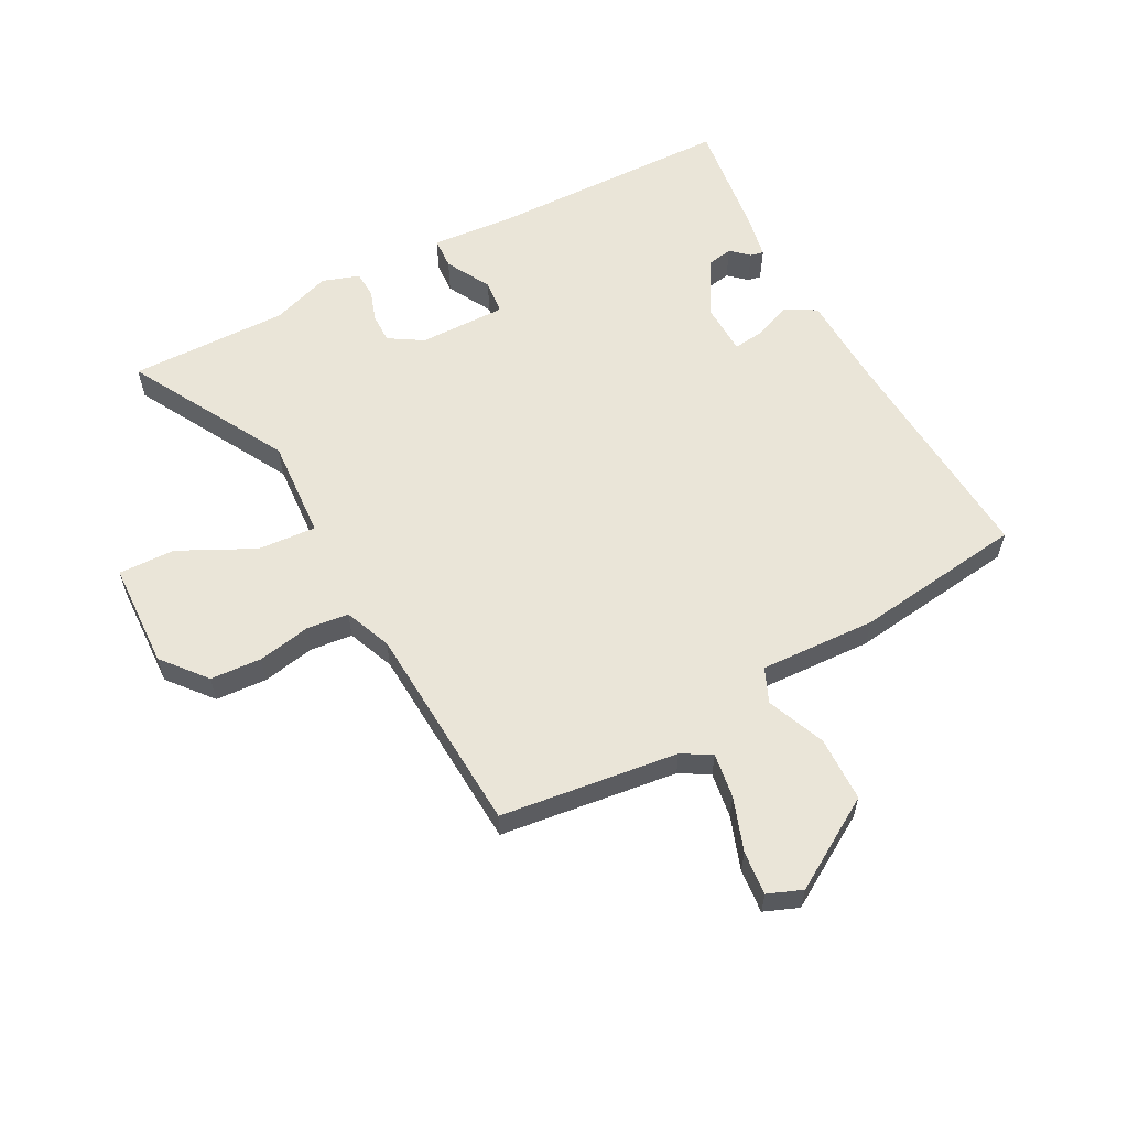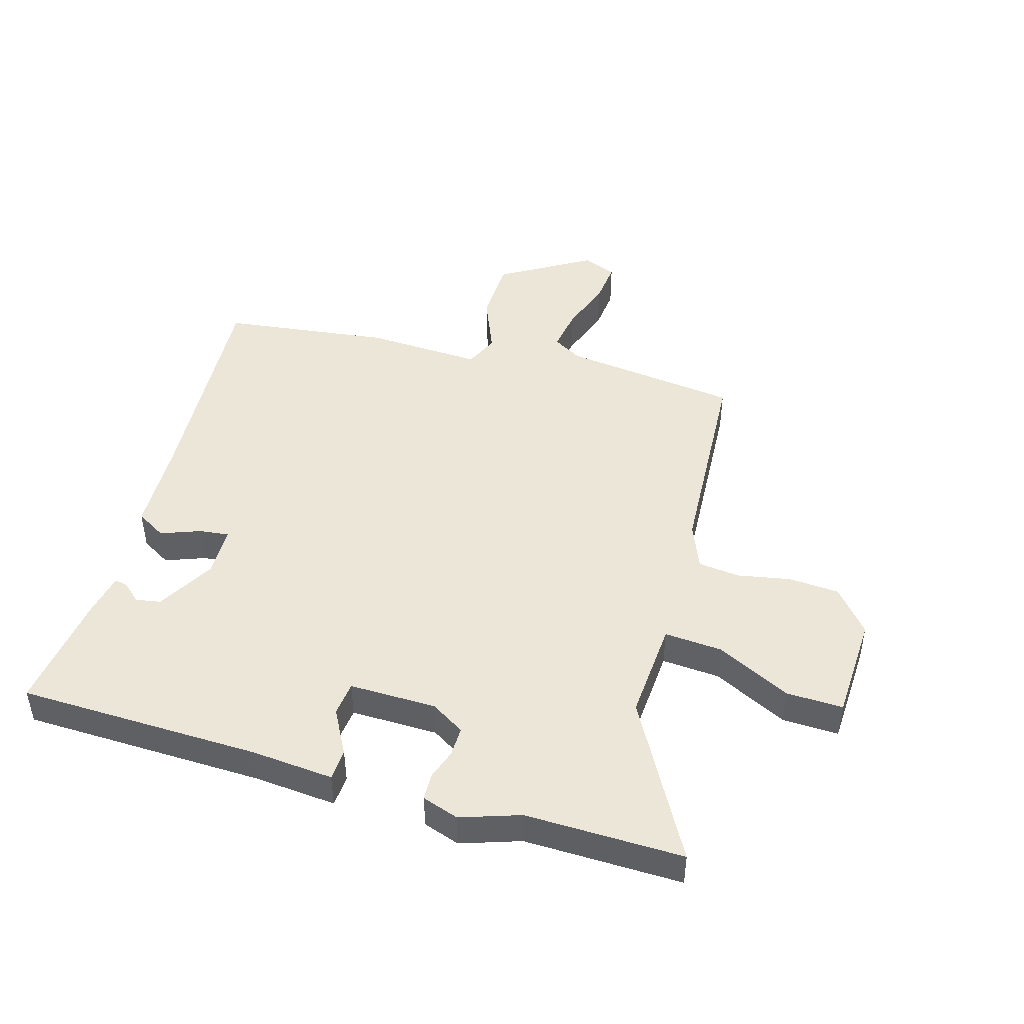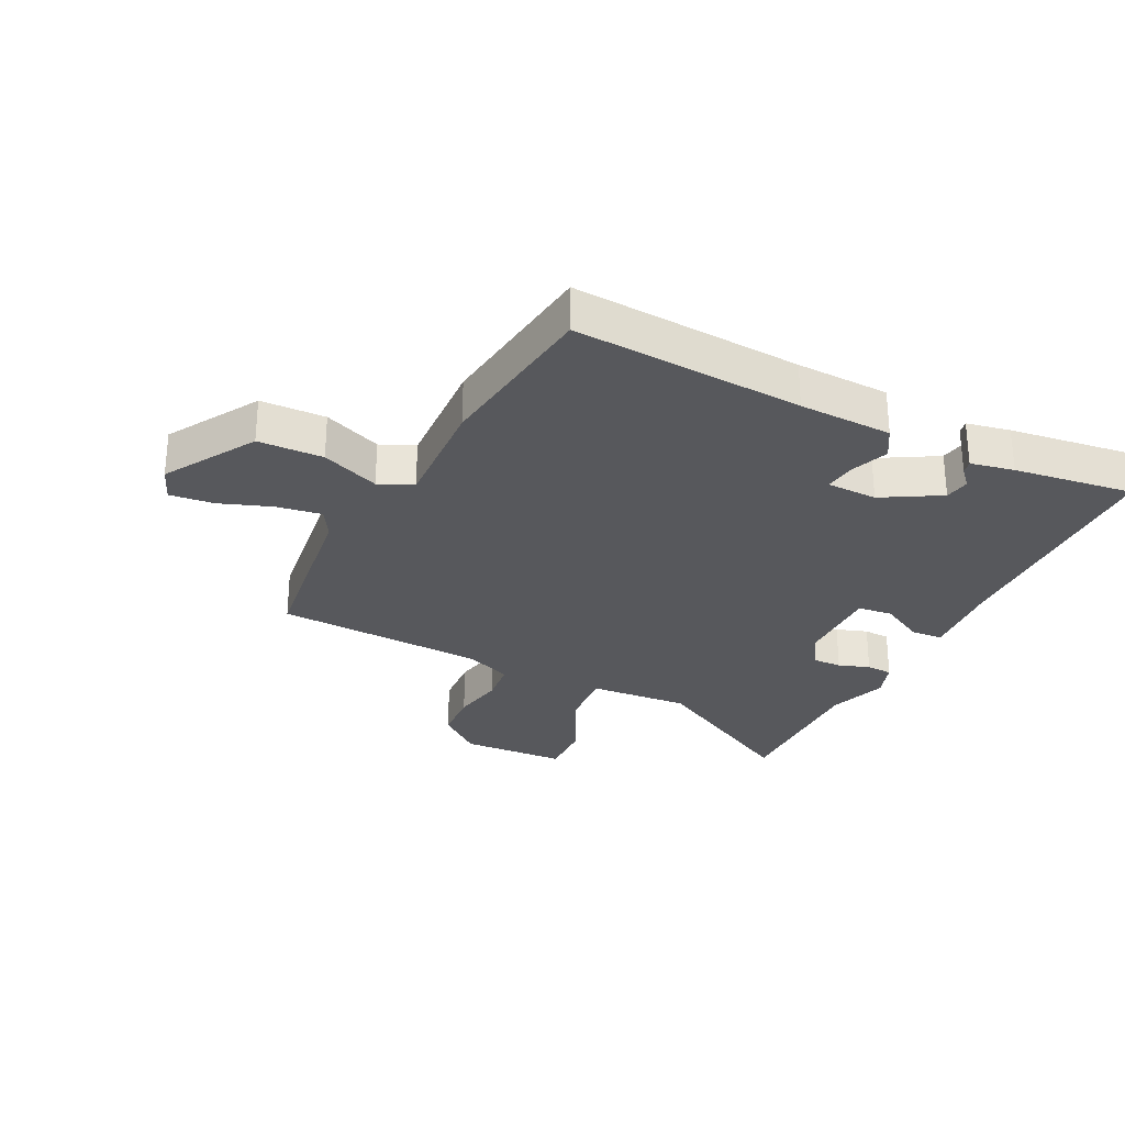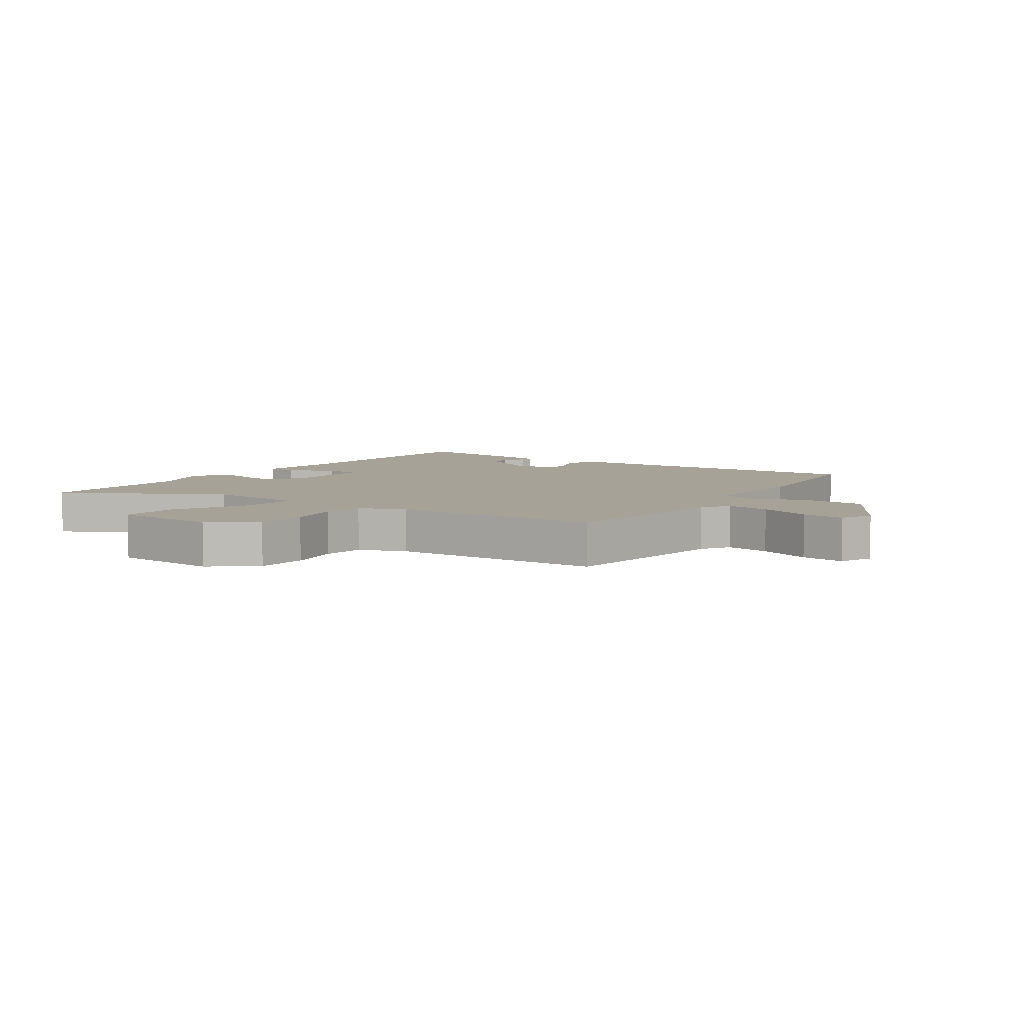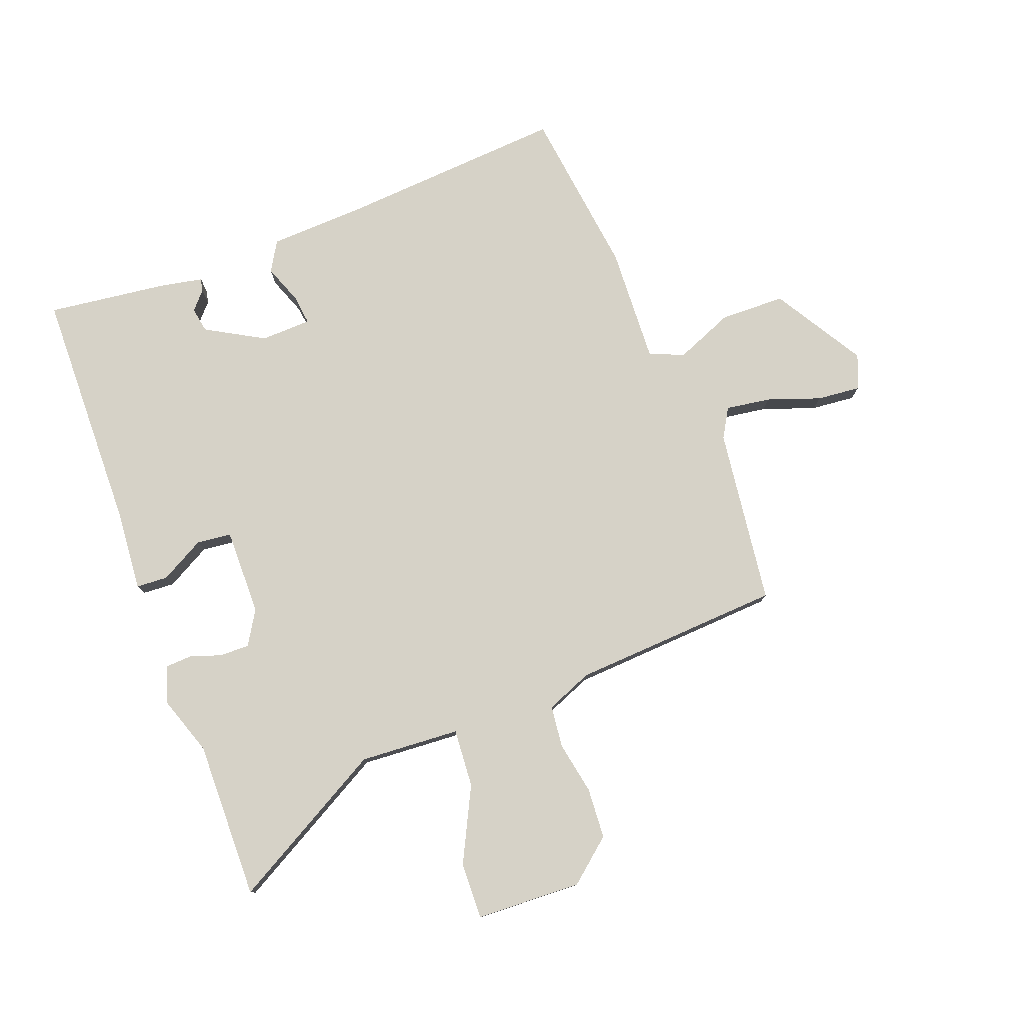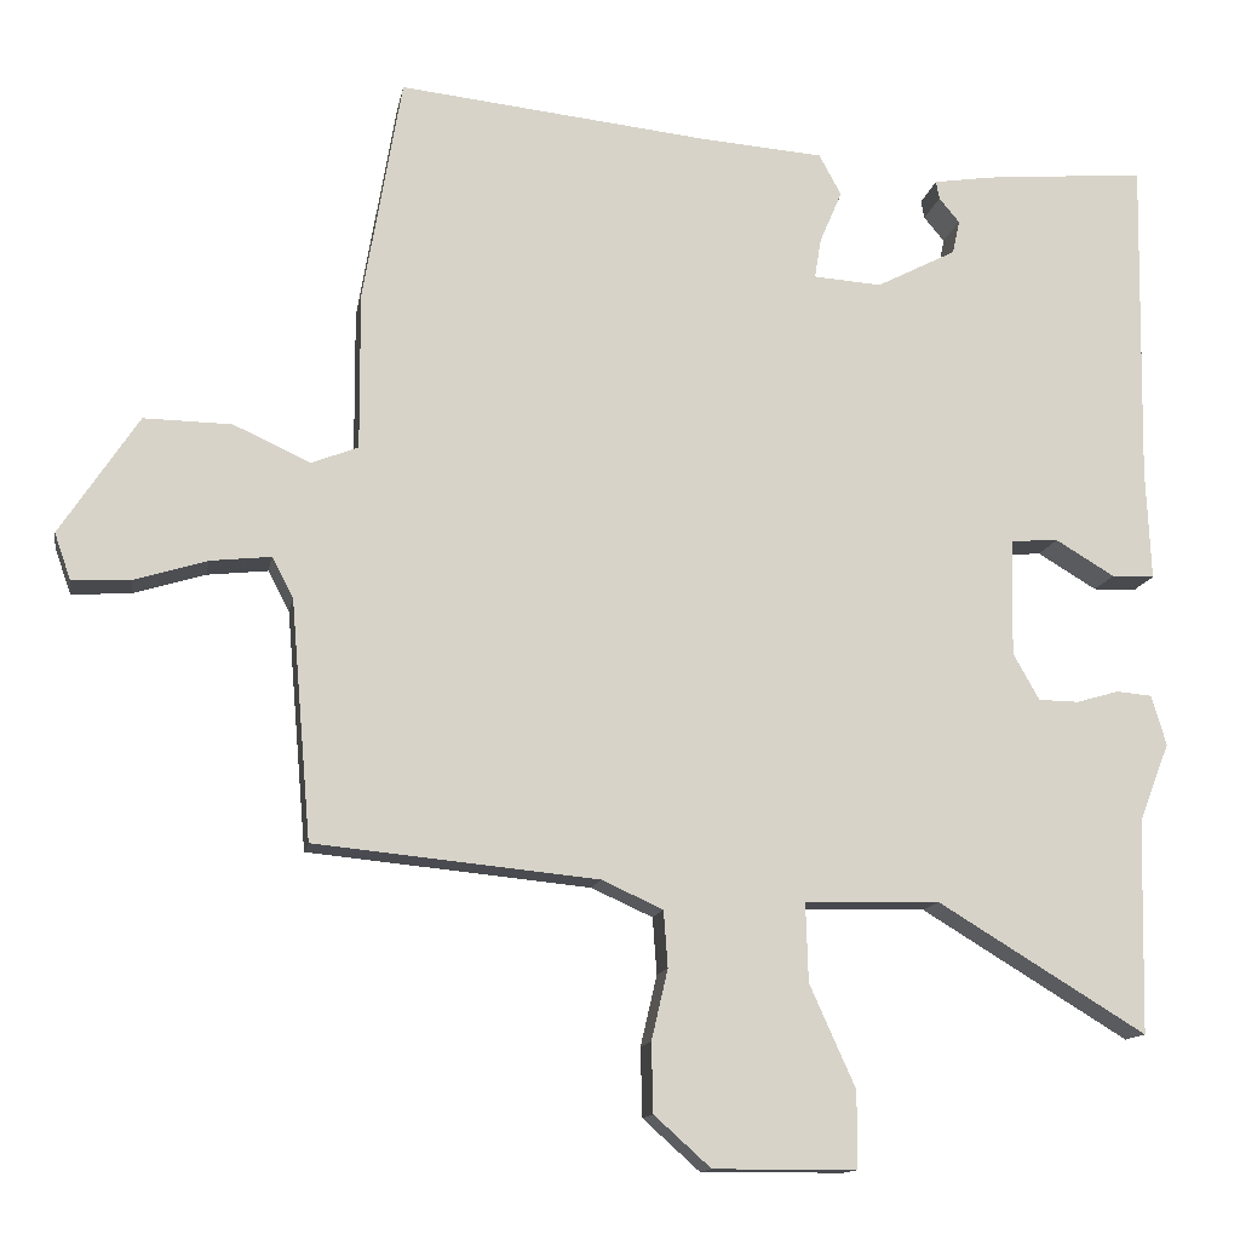
<metadata>
{"format":"obj","ext":"obj","renderer":"f3d","projection":"perspective","resolution":1024,"background":"white","views":[{"elev":59.3,"azim":-115.7,"up":"+Y"},{"elev":46.2,"azim":108.6,"up":"+Y"},{"elev":-28.7,"azim":-23.8,"up":"+Y"},{"elev":6.4,"azim":-142.1,"up":"+Y"},{"elev":78.6,"azim":161.6,"up":"+Y"},{"elev":-13.1,"azim":-10.1,"up":"+Z"}]}
</metadata>
<code>
v 0.532 0.07 0.468
v 0.525 0.07 0.07
v 0.531 0.07 -0.066
v 0.479 0.07 -0.067
v 0.407 0.07 -0.024
v 0.35 0.07 -0.028
v 0.346 0.07 -0.171
v 0.378 0.07 -0.228
v 0.427 0.07 -0.229
v 0.479 0.07 -0.214
v 0.522 0.07 -0.218
v 0.54 0.07 -0.279
v 0.503 0.07 -0.375
v 0.497 0.07 -0.635
v 0.244 0.07 -0.481
v 0.079 0.07 -0.485
v 0.082 0.07 -0.581
v 0.138 0.07 -0.706
v 0.137 0.07 -0.799
v -0.037 0.07 -0.799
v -0.106 0.07 -0.737
v -0.108 0.07 -0.653
v -0.088 0.07 -0.567
v -0.093 0.07 -0.498
v -0.168 0.07 -0.464
v -0.513 0.07 -0.43
v -0.538 0.07 -0.138
v -0.564 0.07 -0.089
v -0.638 0.07 -0.097
v -0.726 0.07 -0.124
v -0.798 0.07 -0.128
v -0.818 0.07 -0.071
v -0.722 0.07 0.074
v -0.615 0.07 0.072
v -0.521 0.07 0.029
v -0.464 0.07 0.051
v -0.465 0.07 0.242
v -0.418 0.07 0.518
v -0.042 0.07 0.477
v 0.111 0.07 0.465
v 0.138 0.07 0.415
v 0.111 0.07 0.352
v 0.103 0.07 0.303
v 0.186 0.07 0.297
v 0.283 0.07 0.347
v 0.292 0.07 0.388
v 0.267 0.07 0.418
v 0.263 0.07 0.44
v 0.335 0.07 0.451
v 0.532 0 0.468
v 0.525 0 0.07
v 0.531 0 -0.066
v 0.479 0 -0.067
v 0.407 0 -0.024
v 0.35 0 -0.028
v 0.346 0 -0.171
v 0.378 0 -0.228
v 0.427 0 -0.229
v 0.479 0 -0.214
v 0.522 0 -0.218
v 0.54 0 -0.279
v 0.503 0 -0.375
v 0.497 0 -0.635
v 0.244 0 -0.481
v 0.079 0 -0.485
v 0.082 0 -0.581
v 0.138 0 -0.706
v 0.137 0 -0.799
v -0.037 0 -0.799
v -0.106 0 -0.737
v -0.108 0 -0.653
v -0.088 0 -0.567
v -0.093 0 -0.498
v -0.168 0 -0.464
v -0.513 0 -0.43
v -0.538 0 -0.138
v -0.564 0 -0.089
v -0.638 0 -0.097
v -0.726 0 -0.124
v -0.798 0 -0.128
v -0.818 0 -0.071
v -0.722 0 0.074
v -0.615 0 0.072
v -0.521 0 0.029
v -0.464 0 0.051
v -0.465 0 0.242
v -0.418 0 0.518
v -0.042 0 0.477
v 0.111 0 0.465
v 0.138 0 0.415
v 0.111 0 0.352
v 0.103 0 0.303
v 0.186 0 0.297
v 0.283 0 0.347
v 0.292 0 0.388
v 0.267 0 0.418
v 0.263 0 0.44
v 0.335 0 0.451
f 46 47 48 49
f 45 46 49 1
f 44 45 1 2
f 43 44 2 3
f 39 40 41 42
f 39 42 43
f 36 37 38 39
f 36 39 43
f 32 33 34 35
f 30 31 32 35
f 29 30 35 36
f 28 29 36 43
f 25 26 27
f 24 25 27 28
f 20 21 22 23
f 20 23 24
f 17 18 19 20
f 16 17 20 24
f 13 14 15
f 13 15 16
f 9 10 11 12
f 8 9 12 13
f 43 3 4 5
f 43 5 6
f 28 43 6 7
f 24 28 7 8
f 8 13 16 24
f 98 97 96 95
f 50 98 95 94
f 51 50 94 93
f 52 51 93 92
f 91 90 89 88
f 92 91 88
f 88 87 86 85
f 92 88 85
f 84 83 82 81
f 84 81 80 79
f 85 84 79 78
f 92 85 78 77
f 76 75 74
f 77 76 74 73
f 72 71 70 69
f 73 72 69
f 69 68 67 66
f 73 69 66 65
f 64 63 62
f 65 64 62
f 61 60 59 58
f 62 61 58 57
f 54 53 52 92
f 55 54 92
f 56 55 92 77
f 57 56 77 73
f 73 65 62 57
f 1 50 51 2
f 2 51 52 3
f 3 52 53 4
f 4 53 54 5
f 5 54 55 6
f 6 55 56 7
f 7 56 57 8
f 8 57 58 9
f 9 58 59 10
f 10 59 60 11
f 11 60 61 12
f 12 61 62 13
f 13 62 63 14
f 14 63 64 15
f 15 64 65 16
f 16 65 66 17
f 17 66 67 18
f 18 67 68 19
f 19 68 69 20
f 20 69 70 21
f 21 70 71 22
f 22 71 72 23
f 23 72 73 24
f 24 73 74 25
f 25 74 75 26
f 26 75 76 27
f 27 76 77 28
f 28 77 78 29
f 29 78 79 30
f 30 79 80 31
f 31 80 81 32
f 32 81 82 33
f 33 82 83 34
f 34 83 84 35
f 35 84 85 36
f 36 85 86 37
f 37 86 87 38
f 38 87 88 39
f 39 88 89 40
f 40 89 90 41
f 41 90 91 42
f 42 91 92 43
f 43 92 93 44
f 44 93 94 45
f 45 94 95 46
f 46 95 96 47
f 47 96 97 48
f 48 97 98 49
f 49 98 50 1

</code>
